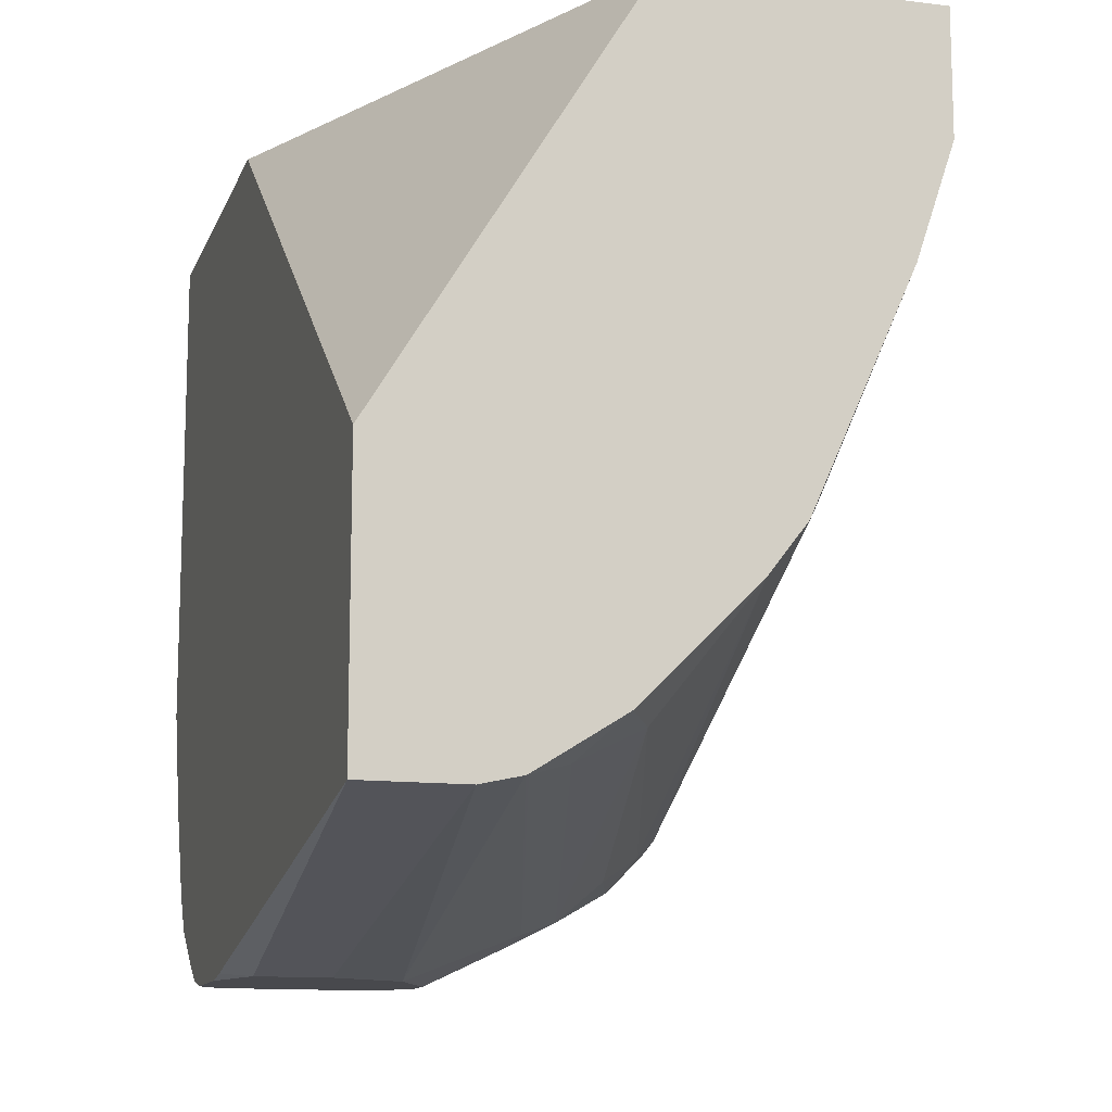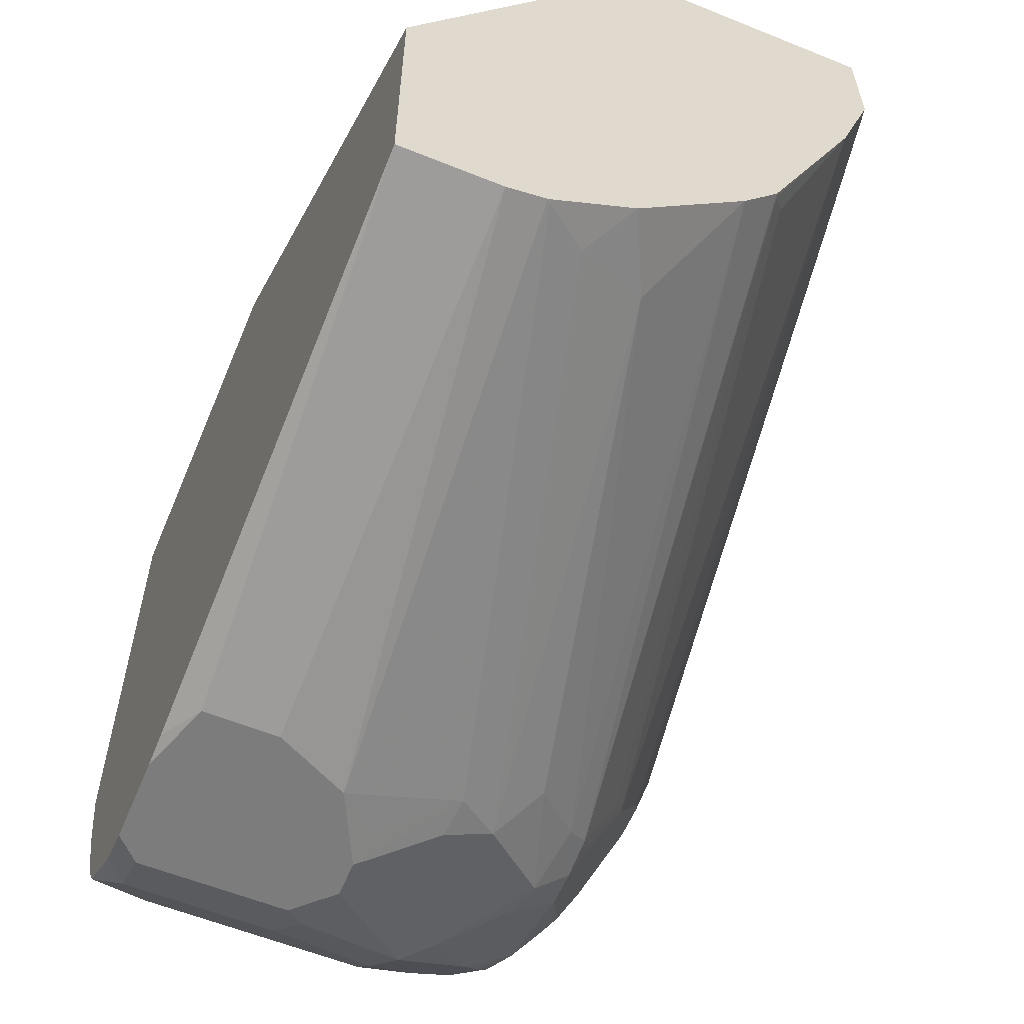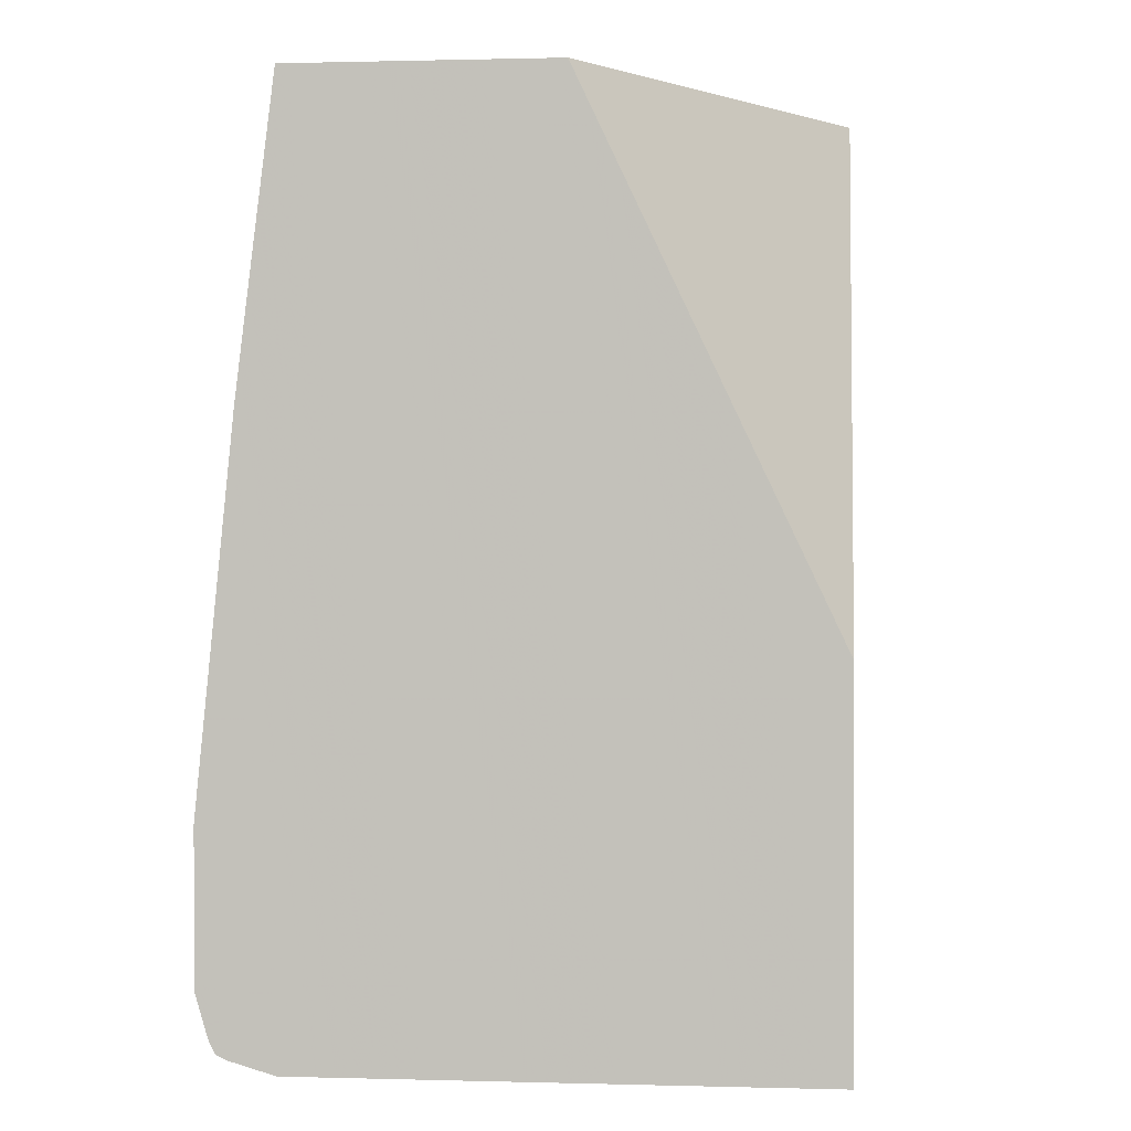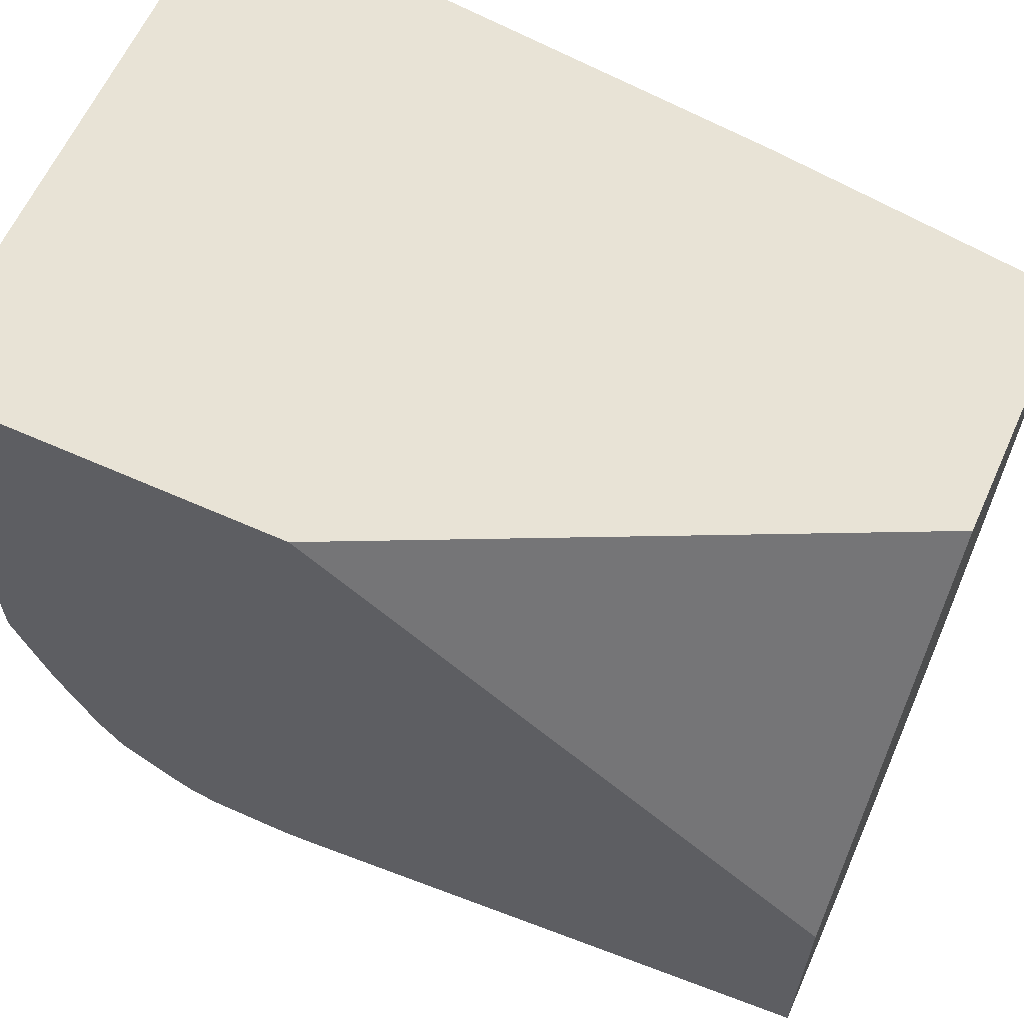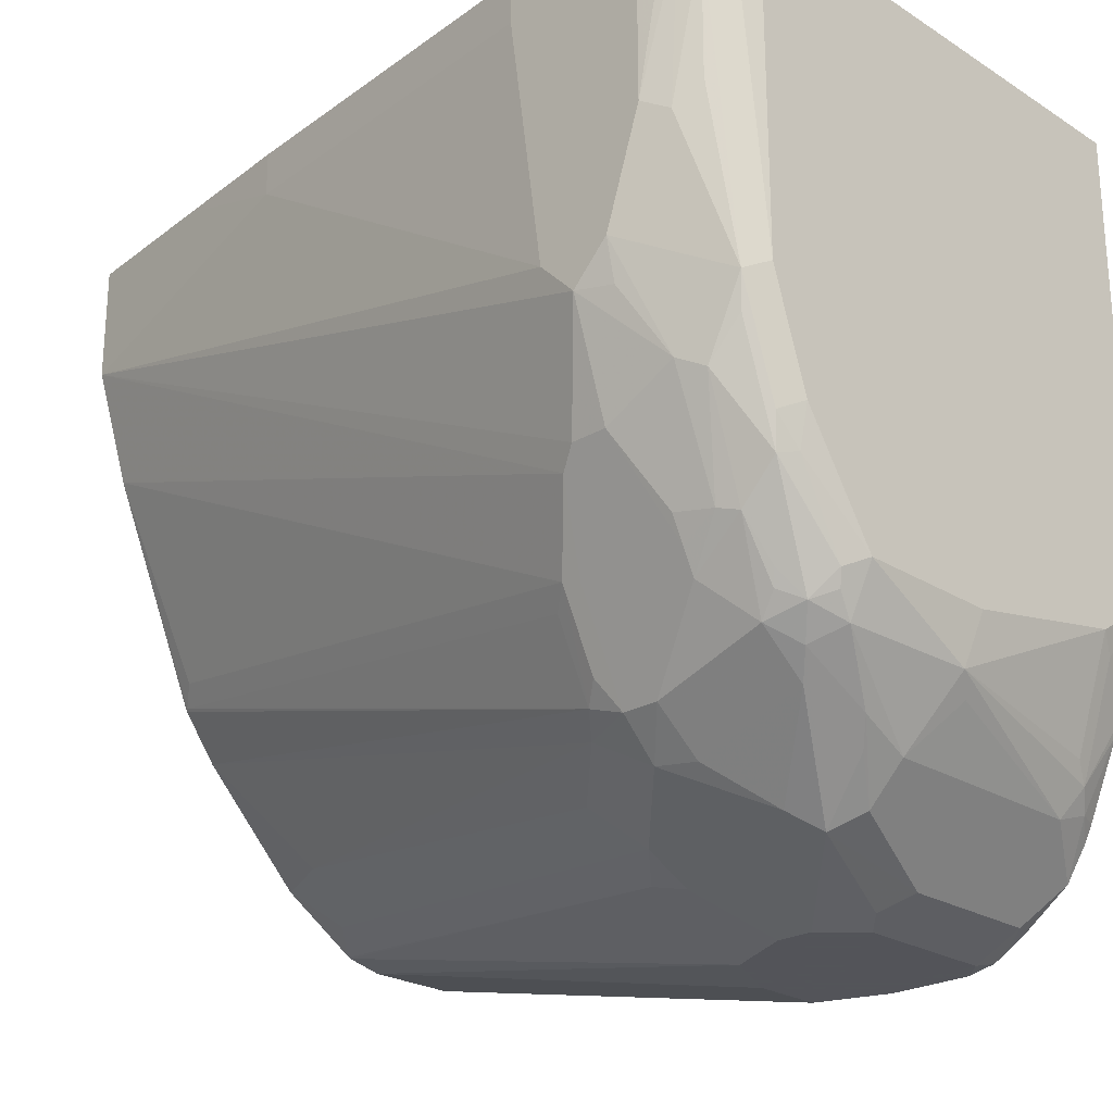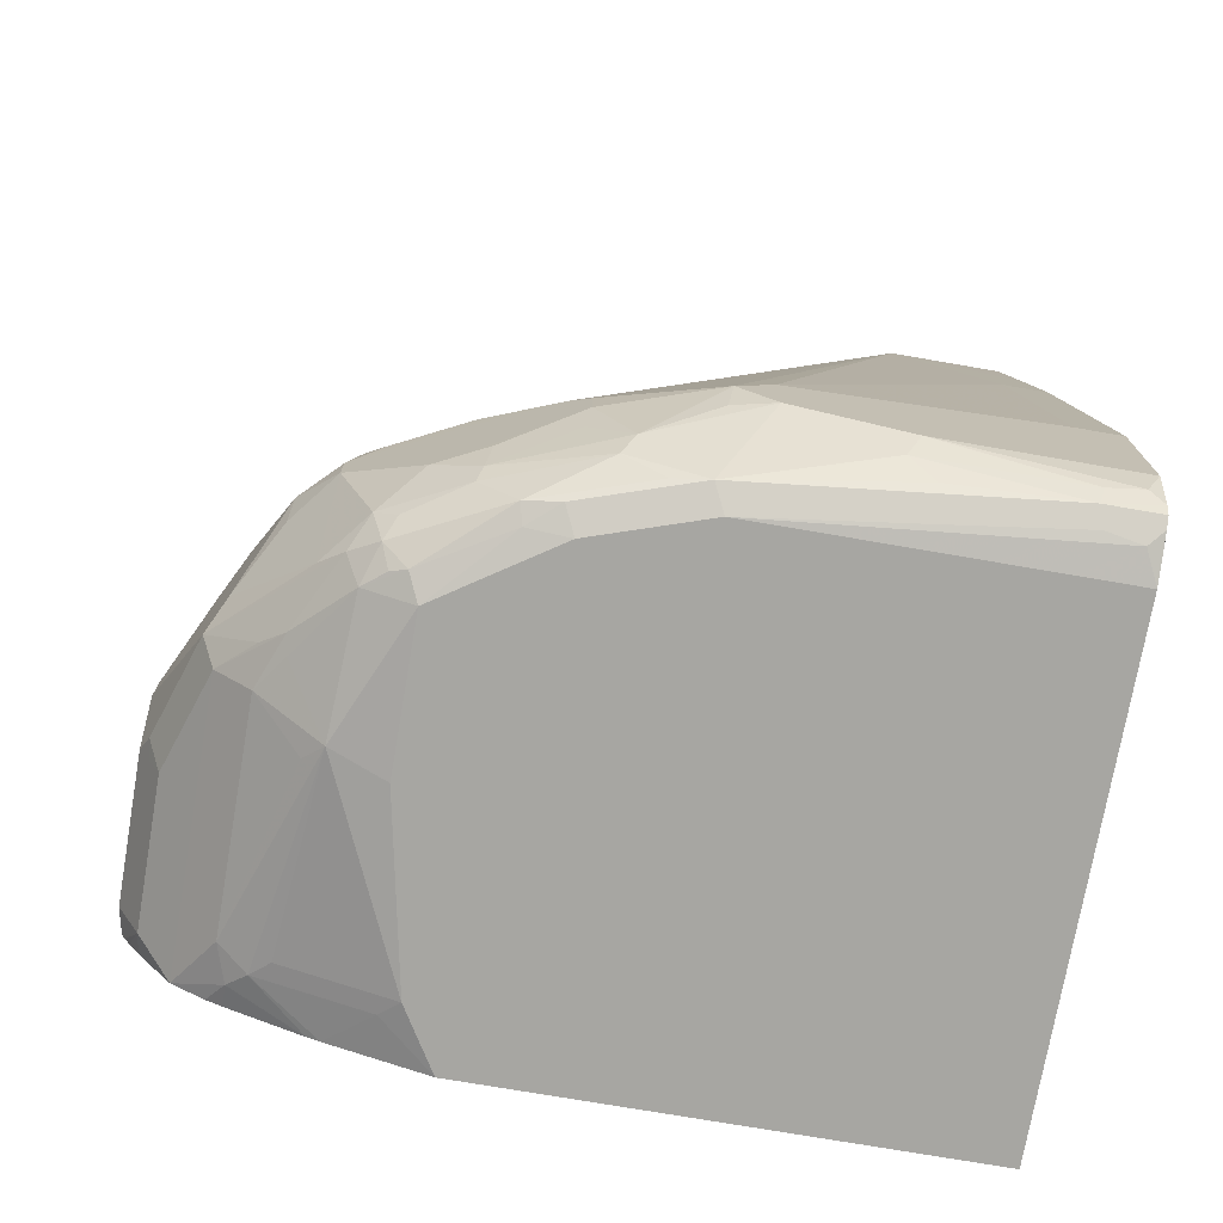
<metadata>
{"format":"obj","ext":"obj","renderer":"f3d","projection":"perspective","resolution":1024,"background":"white","views":[{"elev":-12.5,"azim":163.8,"up":"+Z"},{"elev":-58.8,"azim":157.4,"up":"+Z"},{"elev":0.8,"azim":5.9,"up":"+Y"},{"elev":62.5,"azim":114.3,"up":"+Z"},{"elev":-23.9,"azim":-46.1,"up":"+Z"},{"elev":-74.0,"azim":-99.8,"up":"+Y"}]}
</metadata>
<code>
v -0.1553 -0.5048 -0.4813
v 0.1098 -0.5048 -0.4813
v -0.1789 -0.4979 -0.4813
v -0.1715 -0.5016 -0.4887
v -0.1553 -0.5048 -0.6603
v 0.1098 -0.5048 -0.7379
v 0.1098 -0.3107 -0.4813
v -0.1845 -0.4951 -0.4813
v -0.1845 -0.4951 -0.5097
v -0.1748 -0.5 -0.5073
v -0.1683 -0.4984 -0.6667
v -0.1489 -0.4984 -0.7249
v -0.1359 -0.5048 -0.7185
v 0.07765 -0.5048 -0.7573
v 0.08738 -0.5 -0.767
v 0.1098 -0.4879 -0.7894
v 0.1098 -0.03732 -0.6928
v -0.01982 -0.03732 -0.4813
v -0.1873 -0.4896 -0.4813
v -0.1909 -0.4822 -0.4887
v -0.1893 -0.4854 -0.5073
v -0.1877 -0.479 -0.5891
v -0.1812 -0.4919 -0.5761
v -0.1748 -0.4854 -0.6603
v -0.1683 -0.479 -0.7055
v -0.1651 -0.4951 -0.6845
v -0.1359 -0.5 -0.7403
v -0.1456 -0.4951 -0.7427
v -0.09707 -0.5048 -0.7767
v -0.01944 -0.5048 -0.7767
v -0.02914 -0.5 -0.8058
v 0.07765 -0.4854 -0.8156
v 0.08738 -0.4806 -0.8253
v 0.1098 -0.4854 -0.7962
v 0.1098 -0.03732 -0.835
v -0.1553 -0.03732 -0.4813
v -0.1942 -0.466 -0.4813
v -0.1942 -0.466 -0.5826
v -0.1942 -0.4466 -0.6408
v -0.1748 -0.466 -0.6991
v -0.1505 -0.466 -0.7597
v -0.1456 -0.4757 -0.7622
v -0.11 -0.4984 -0.7832
v -0.1165 -0.4854 -0.7962
v -0.1294 -0.479 -0.7832
v -0.09707 -0.4919 -0.8026
v -0.05824 -0.479 -0.8285
v -0.03884 -0.4725 -0.8414
v -0.01944 -0.4927 -0.8156
v 0.07765 -0.4725 -0.8414
v 0.09708 -0.4733 -0.835
v 0.1098 -0.4685 -0.835
v 0.05825 -0.03732 -0.835
v 0.1098 -0.3326 -0.8907
v 0.09708 -0.3107 -0.8932
v -0.1553 -0.03732 -0.5437
v -0.1657 -0.1207 -0.4813
v -0.1942 -0.3883 -0.4813
v -0.1893 -0.4466 -0.6627
v -0.1942 -0.4272 -0.6603
v -0.1748 -0.4272 -0.7185
v -0.1699 -0.4466 -0.7209
v -0.1553 -0.4466 -0.7573
v -0.1489 -0.4466 -0.7703
v -0.1424 -0.4466 -0.7832
v -0.1262 -0.4757 -0.7913
v -0.123 -0.466 -0.8026
v -0.1068 -0.4951 -0.7913
v -0.1068 -0.4757 -0.8107
v -0.08737 -0.4757 -0.8204
v -0.06794 -0.4757 -0.8301
v -0.03884 -0.4531 -0.8609
v 0.1098 -0.4531 -0.8609
v 0.1098 -0.4643 -0.8435
v 0.05825 -0.3107 -0.8932
v 0.01939 -0.3301 -0.8932
v 0.03814 -0.03732 -0.8305
v 0.1098 -0.3495 -0.8932
v -0.1748 -0.1942 -0.5049
v -0.1359 -0.03732 -0.602
v -0.1699 -0.3981 -0.7282
v -0.1748 -0.4078 -0.7185
v -0.1942 -0.4078 -0.6408
v -0.1748 -0.1942 -0.4813
v -0.1942 -0.3883 -0.5049
v -0.1489 -0.3883 -0.7703
v -0.123 -0.4078 -0.822
v -0.09707 -0.466 -0.8228
v -0.04854 -0.4369 -0.869
v -0.05824 -0.466 -0.8422
v 0.01939 -0.4337 -0.8803
v 0.09708 -0.4337 -0.8803
v 0.1098 -0.4278 -0.8792
v -8.5e-06 -0.3689 -0.8932
v -0.002448 -0.3495 -0.8884
v -0.04128 -0.3301 -0.869
v 0.03638 -0.03888 -0.8301
v 0.0371 -0.03732 -0.83
v 0.1098 -0.3951 -0.8932
v -0.08436 -0.03732 -0.7185
v -0.08493 -0.03888 -0.7185
v -0.09222 -0.04858 -0.7088
v -0.1505 -0.3786 -0.767
v -0.123 -0.3883 -0.822
v -0.1036 -0.3883 -0.8414
v -0.09707 -0.4078 -0.8422
v -0.06472 -0.4272 -0.8609
v -0.09061 -0.3883 -0.8479
v -0.06472 -0.3495 -0.8609
v -0.03884 -0.3495 -0.8738
v -0.009738 -0.3981 -0.8884
v 0.009691 -0.4175 -0.8884
v 0.01939 -0.4207 -0.8868
v 0.09708 -0.4207 -0.8868
v 0.1098 -0.4094 -0.8901
v 0.1098 -0.4138 -0.8878
v 0.1098 -0.4186 -0.885
v -8.5e-06 -0.3883 -0.8932
v -0.01295 -0.3689 -0.8868
v 0.01293 -0.05829 -0.822
v 0.03599 -0.03732 -0.8293
v 0.09708 -0.4078 -0.8932
v -0.08383 -0.03732 -0.7195
v -0.1238 -0.3689 -0.8156
v -0.1432 -0.3689 -0.7767
v -0.131 -0.3786 -0.8058
v -0.1116 -0.3592 -0.8253
v -0.08412 -0.3301 -0.8414
v -0.02589 -0.0777 -0.8026
v 0.01939 -0.4078 -0.8932
v -0.006495 -0.03732 -0.8026
v -0.06472 -0.03732 -0.7443
v -0.02589 -0.03732 -0.7832
f 69 88 89
f 67 87 88
f 67 88 69
f 65 87 67
f 64 87 65
f 58 79 85
f 64 86 104
f 64 81 86
f 61 81 64
f 61 82 81
f 69 89 70
f 60 82 61
f 64 104 87
f 61 64 63
f 72 92 73
f 70 89 90
f 71 90 72
f 72 90 89
f 72 89 91
f 72 91 92
f 73 92 93
f 76 94 95
f 76 95 96
f 76 96 77
f 77 97 98
f 77 96 97
f 58 84 79
f 79 83 85
f 80 100 101
f 70 90 71
f 57 79 84
f 51 74 52
f 56 60 83
f 44 45 66
f 80 101 102
f 44 66 67
f 44 67 69
f 44 69 46
f 46 69 70
f 46 70 71
f 46 71 47
f 47 71 48
f 48 50 49
f 48 71 72
f 48 72 73
f 48 73 50
f 50 73 51
f 51 73 74
f 53 75 76
f 53 76 77
f 54 78 55
f 55 78 99
f 55 99 122
f 55 122 130
f 55 130 118
f 55 118 94
f 55 94 76
f 55 76 75
f 56 79 57
f 56 80 81
f 56 81 82
f 56 82 60
f 56 83 79
f 80 102 103
f 103 125 124
f 81 103 86
f 102 125 103
f 103 124 126
f 103 126 104
f 104 126 124
f 104 124 127
f 104 127 105
f 105 108 107
f 105 107 106
f 105 127 128
f 105 128 109
f 105 109 108
f 109 128 129
f 109 129 120
f 110 119 111
f 111 130 112
f 111 118 130
f 112 130 113
f 113 130 122
f 113 122 114
f 114 122 115
f 120 129 131
f 120 131 121
f 123 132 124
f 124 132 127
f 127 132 129
f 127 129 128
f 129 132 133
f 129 133 131
f 44 46 68
f 101 125 102
f 101 124 125
f 101 123 124
f 100 123 101
f 86 103 104
f 87 104 105
f 87 105 106
f 87 106 88
f 88 106 107
f 88 107 89
f 89 107 108
f 89 108 109
f 89 109 110
f 89 110 111
f 89 111 112
f 89 112 91
f 91 112 113
f 91 113 114
f 80 103 81
f 91 114 92
f 92 115 116
f 92 116 117
f 92 117 93
f 94 118 111
f 94 111 119
f 94 119 110
f 94 110 96
f 94 96 95
f 96 110 109
f 96 109 120
f 96 120 97
f 97 120 121
f 97 121 98
f 99 115 122
f 92 114 115
f 43 68 46
f 24 39 40
f 42 67 66
f 3 8 4
f 4 8 9
f 43 44 68
f 4 10 5
f 5 10 11
f 5 11 12
f 5 12 13
f 6 14 15
f 6 15 16
f 7 17 18
f 8 19 9
f 9 19 20
f 9 20 21
f 9 21 22
f 9 22 23
f 9 23 11
f 9 11 10
f 11 23 22
f 11 22 24
f 11 24 40
f 11 40 25
f 11 25 26
f 11 26 12
f 12 27 13
f 12 26 28
f 12 28 27
f 13 27 29
f 14 30 31
f 14 31 32
f 2 17 7
f 14 32 33
f 2 35 17
f 2 78 54
f 1 2 7
f 1 7 18
f 1 18 36
f 1 36 57
f 1 57 84
f 1 84 58
f 1 58 37
f 1 37 19
f 1 19 8
f 1 8 3
f 1 3 4
f 1 4 5
f 1 5 13
f 1 13 29
f 1 29 30
f 1 30 14
f 1 14 6
f 1 6 2
f 2 6 16
f 2 16 34
f 2 34 52
f 2 52 74
f 2 74 73
f 2 73 93
f 2 93 117
f 2 117 116
f 2 116 115
f 2 115 99
f 2 99 78
f 2 54 35
f 14 33 15
f 4 9 10
f 16 33 34
f 31 48 49
f 31 49 50
f 31 50 33
f 31 33 32
f 33 50 51
f 33 51 34
f 34 51 52
f 35 54 55
f 35 55 75
f 35 75 53
f 36 56 57
f 37 58 85
f 37 85 83
f 37 83 60
f 37 60 39
f 37 39 38
f 39 59 40
f 39 60 59
f 40 59 60
f 40 60 61
f 40 61 62
f 40 62 41
f 41 62 61
f 41 61 63
f 41 63 64
f 41 64 65
f 15 33 16
f 42 66 45
f 42 65 67
f 31 47 48
f 31 46 47
f 41 65 42
f 29 46 31
f 29 31 30
f 17 35 53
f 17 77 98
f 17 98 121
f 17 121 131
f 17 131 133
f 17 133 132
f 17 132 123
f 17 123 100
f 17 100 80
f 17 80 56
f 17 56 36
f 17 36 18
f 19 37 20
f 20 37 38
f 17 53 77
f 21 38 22
f 20 38 21
f 29 43 46
f 28 42 45
f 28 44 43
f 27 43 29
f 27 28 43
f 28 45 44
f 25 42 28
f 25 41 42
f 25 40 41
f 24 38 39
f 22 38 24
f 25 28 26

</code>
